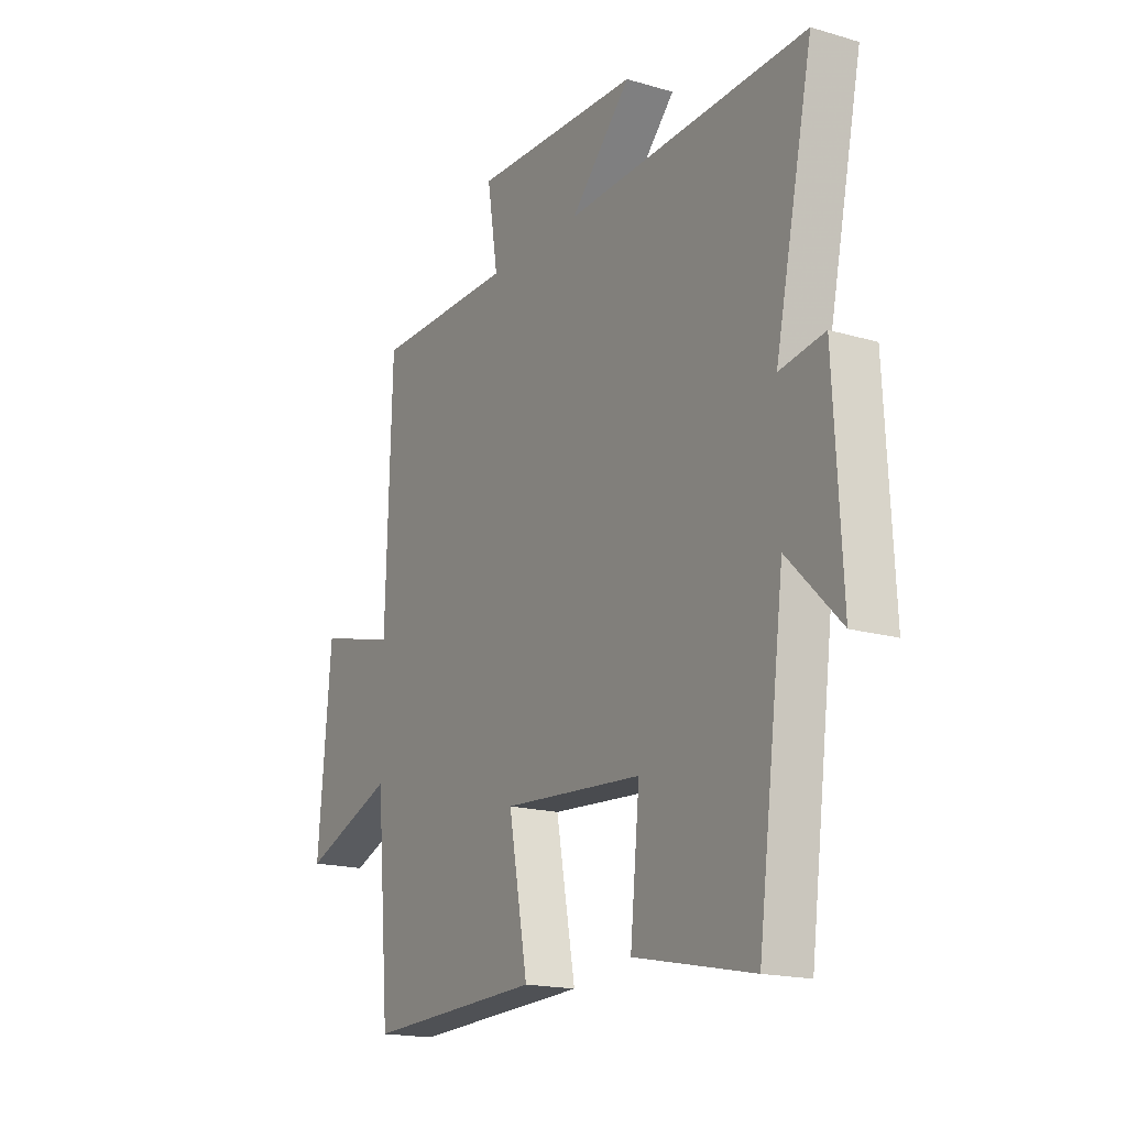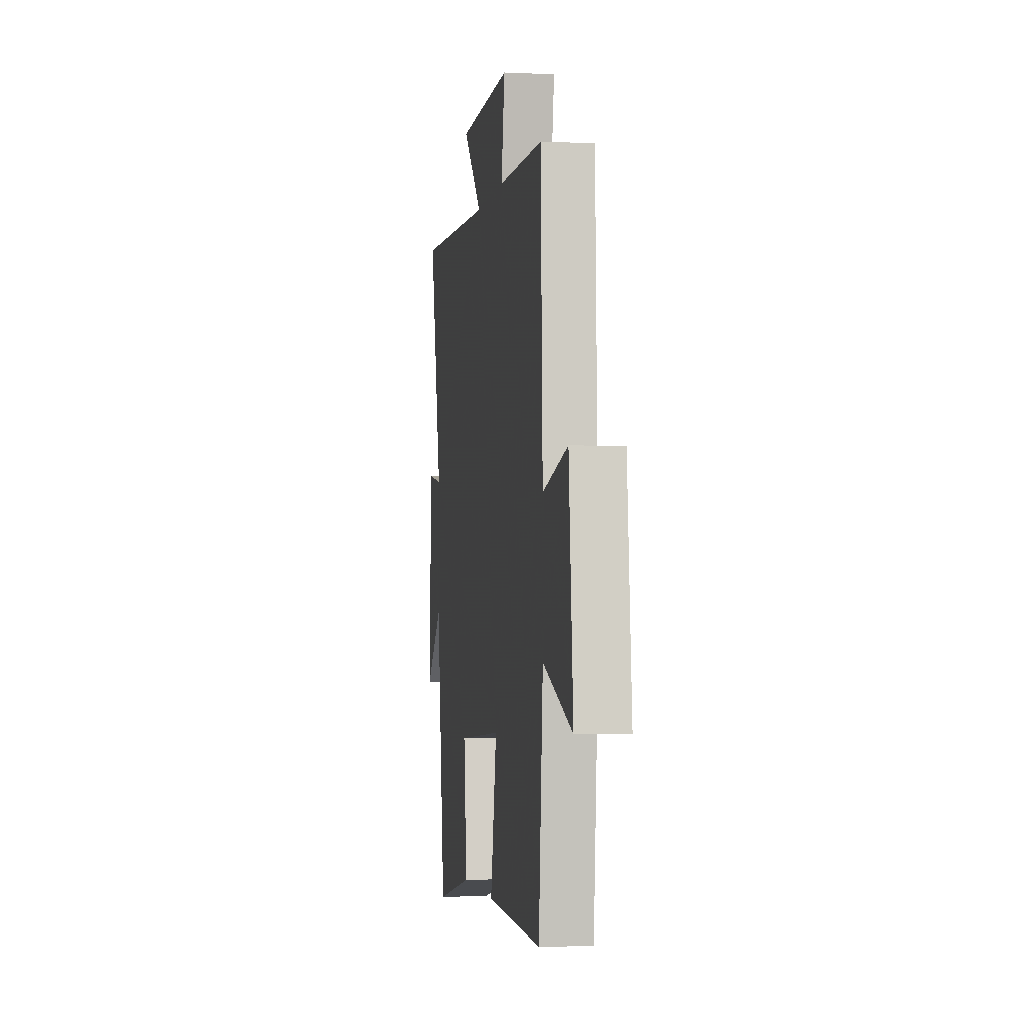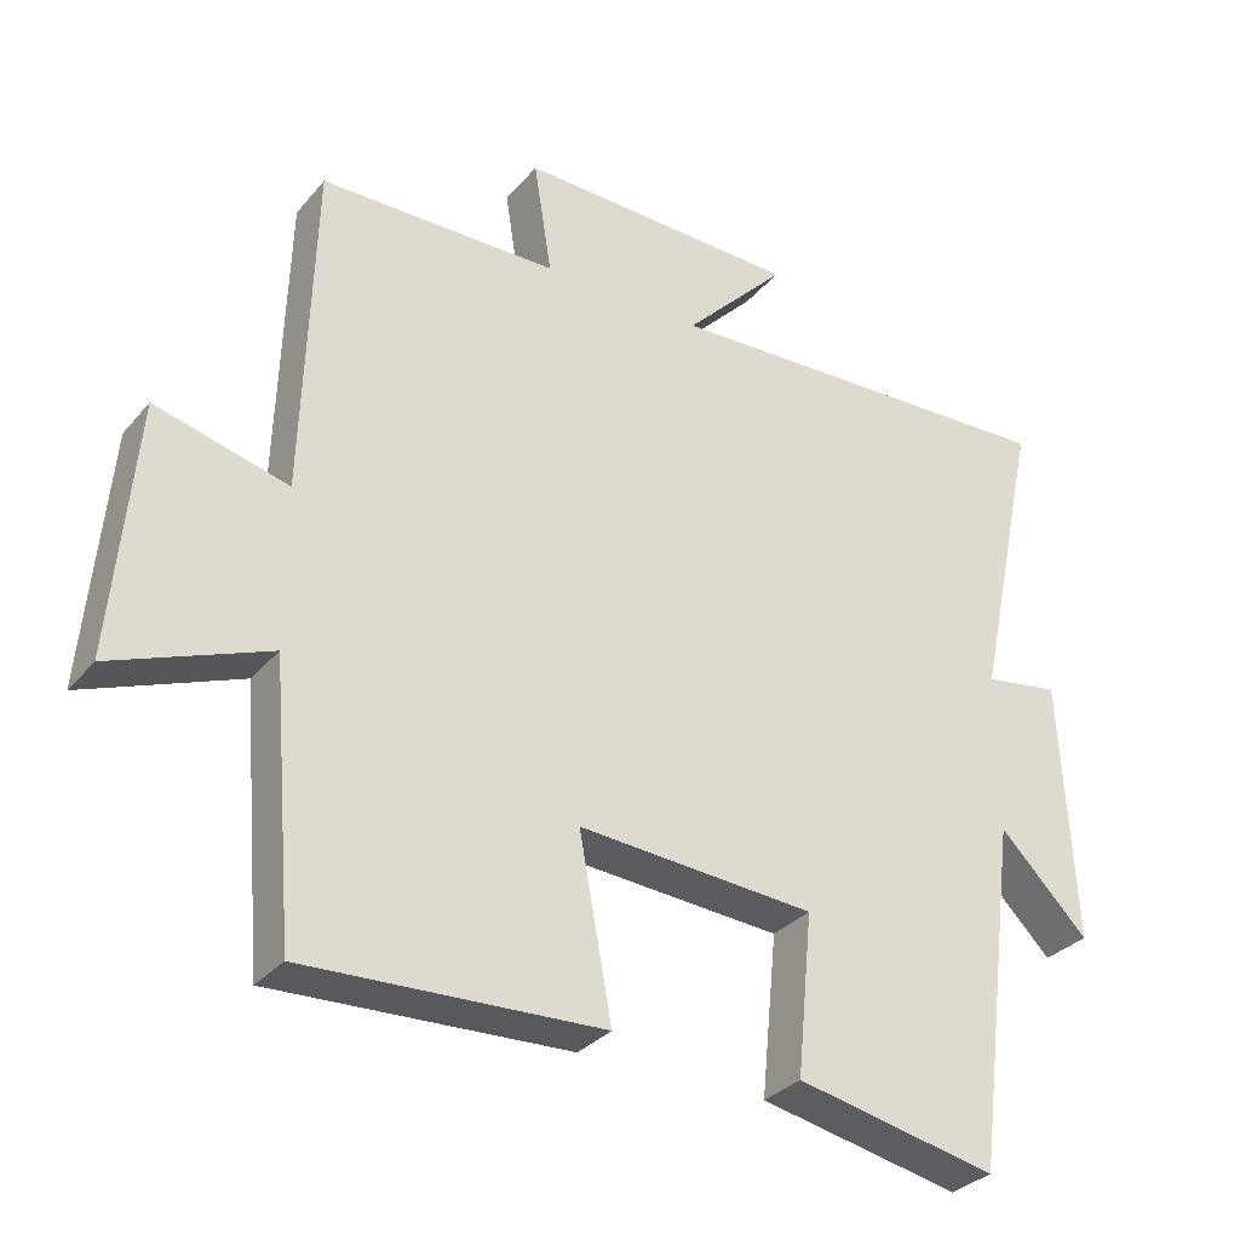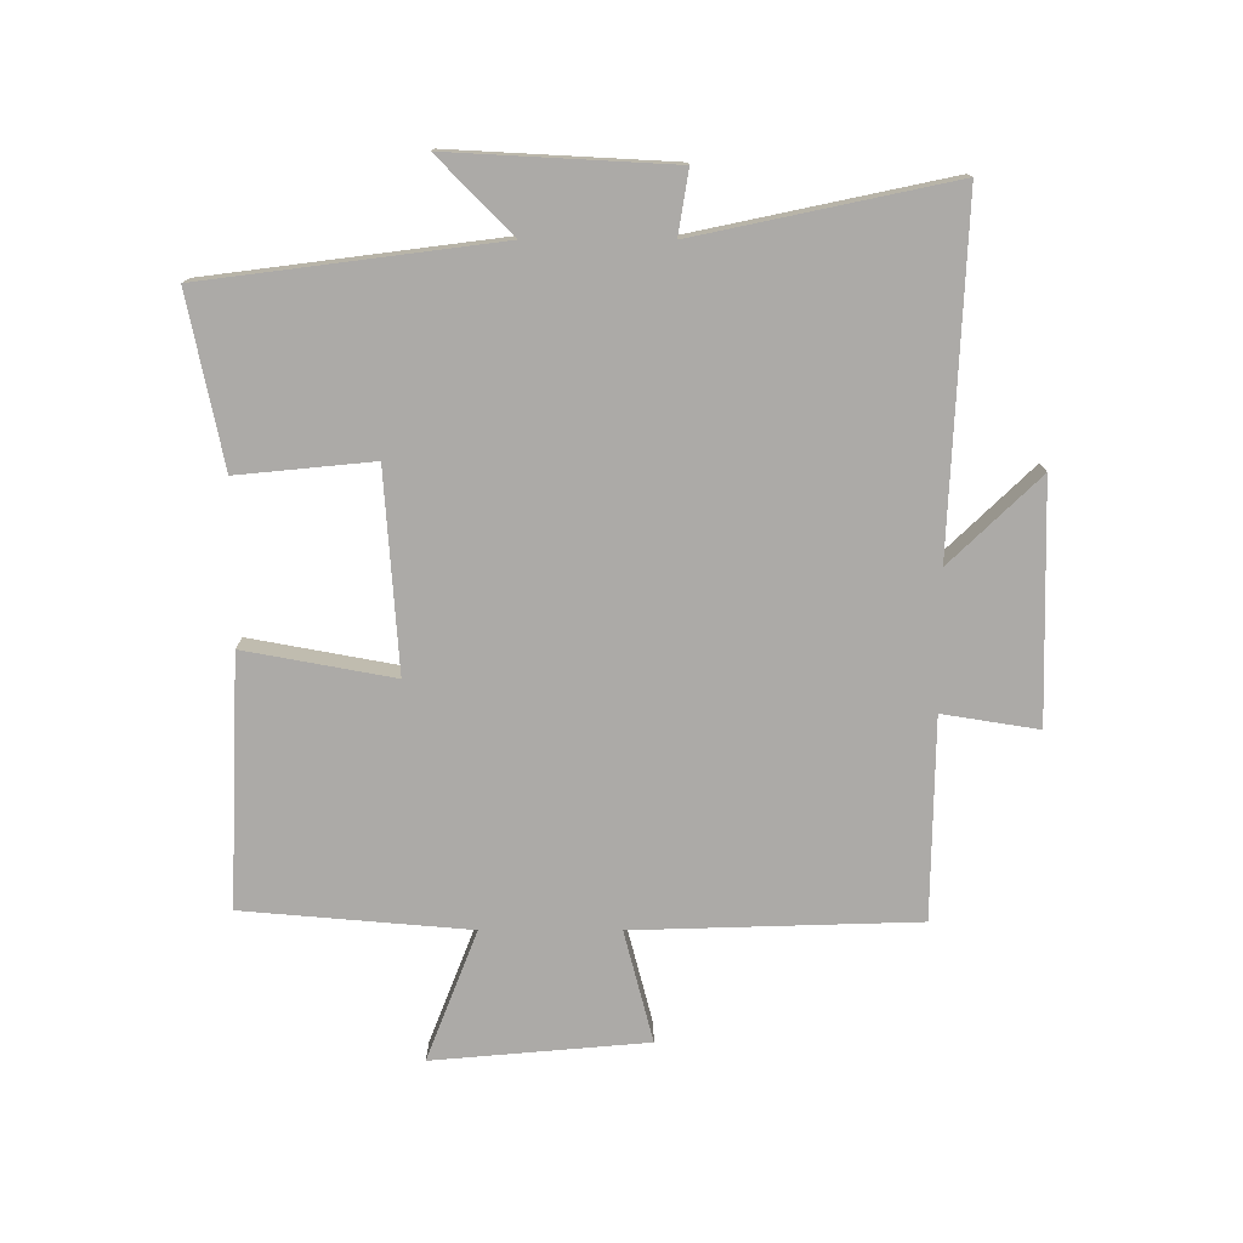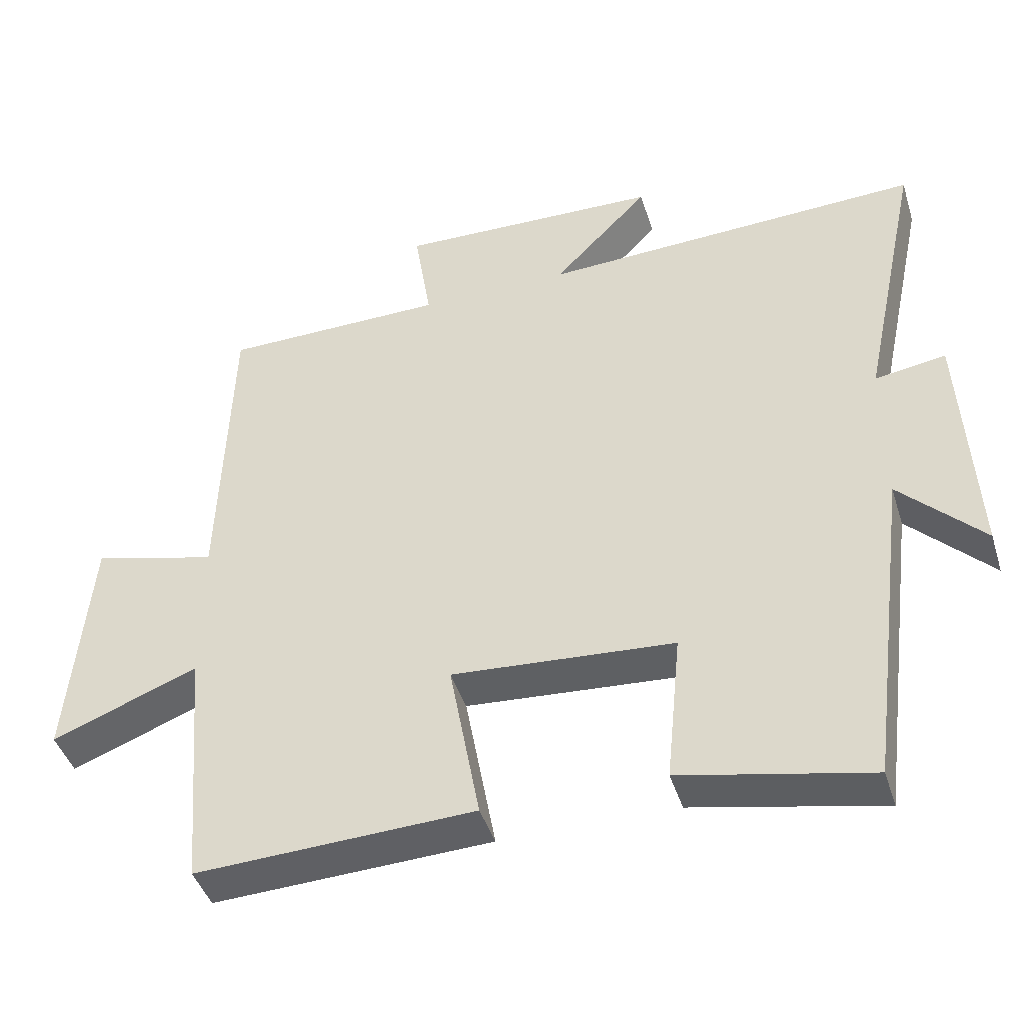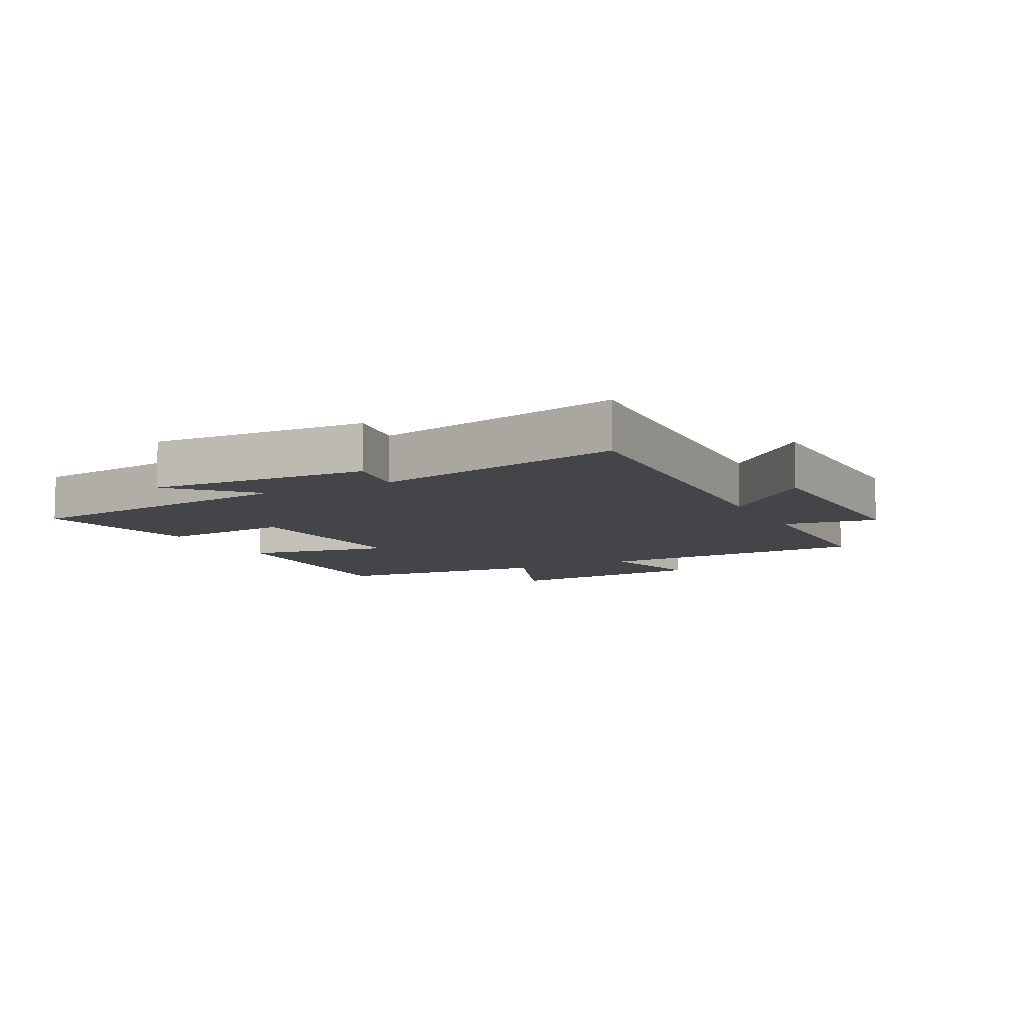
<metadata>
{"format":"obj","ext":"obj","renderer":"f3d","projection":"perspective","resolution":1024,"background":"white","views":[{"elev":-17.5,"azim":-120.2,"up":"+Z"},{"elev":-2.7,"azim":80.8,"up":"+Z"},{"elev":-31.6,"azim":147.1,"up":"+Z"},{"elev":-76.1,"azim":-90.1,"up":"+Y"},{"elev":-43.6,"azim":-163.0,"up":"+Z"},{"elev":-8.7,"azim":-62.8,"up":"+Y"}]}
</metadata>
<code>
v 0.47 0.07 -0.517
v 0.077 0.07 -0.5
v 0.12 0.07 -0.265
v -0.194 0.07 -0.287
v -0.173 0.07 -0.5
v -0.44 0.07 -0.555
v -0.5 0.07 -0.093
v -0.618 0.07 -0.211
v -0.6 0.07 0.139
v -0.5 0.07 0.123
v -0.585 0.07 0.523
v -0.044 0.07 0.5
v -0.18 0.07 0.641
v 0.194 0.07 0.651
v 0.17 0.07 0.5
v 0.486 0.07 0.496
v 0.5 0.07 0.051
v 0.676 0.07 0.097
v 0.706 0.07 -0.241
v 0.5 0.07 -0.161
v 0.47 0 -0.517
v 0.077 0 -0.5
v 0.12 0 -0.265
v -0.194 0 -0.287
v -0.173 0 -0.5
v -0.44 0 -0.555
v -0.5 0 -0.093
v -0.618 0 -0.211
v -0.6 0 0.139
v -0.5 0 0.123
v -0.585 0 0.523
v -0.044 0 0.5
v -0.18 0 0.641
v 0.194 0 0.651
v 0.17 0 0.5
v 0.486 0 0.496
v 0.5 0 0.051
v 0.676 0 0.097
v 0.706 0 -0.241
v 0.5 0 -0.161
f 17 18 19 20
f 15 16 17 20
f 15 20 1
f 12 13 14 15
f 12 15 1
f 10 11 12
f 7 8 9 10
f 4 5 6 7
f 3 4 7 10
f 1 2 3
f 12 1 3
f 3 10 12
f 40 39 38 37
f 40 37 36 35
f 21 40 35
f 35 34 33 32
f 21 35 32
f 32 31 30
f 30 29 28 27
f 27 26 25 24
f 30 27 24 23
f 23 22 21
f 23 21 32
f 32 30 23
f 1 21 22 2
f 2 22 23 3
f 3 23 24 4
f 4 24 25 5
f 5 25 26 6
f 6 26 27 7
f 7 27 28 8
f 8 28 29 9
f 9 29 30 10
f 10 30 31 11
f 11 31 32 12
f 12 32 33 13
f 13 33 34 14
f 14 34 35 15
f 15 35 36 16
f 16 36 37 17
f 17 37 38 18
f 18 38 39 19
f 19 39 40 20
f 20 40 21 1

</code>
